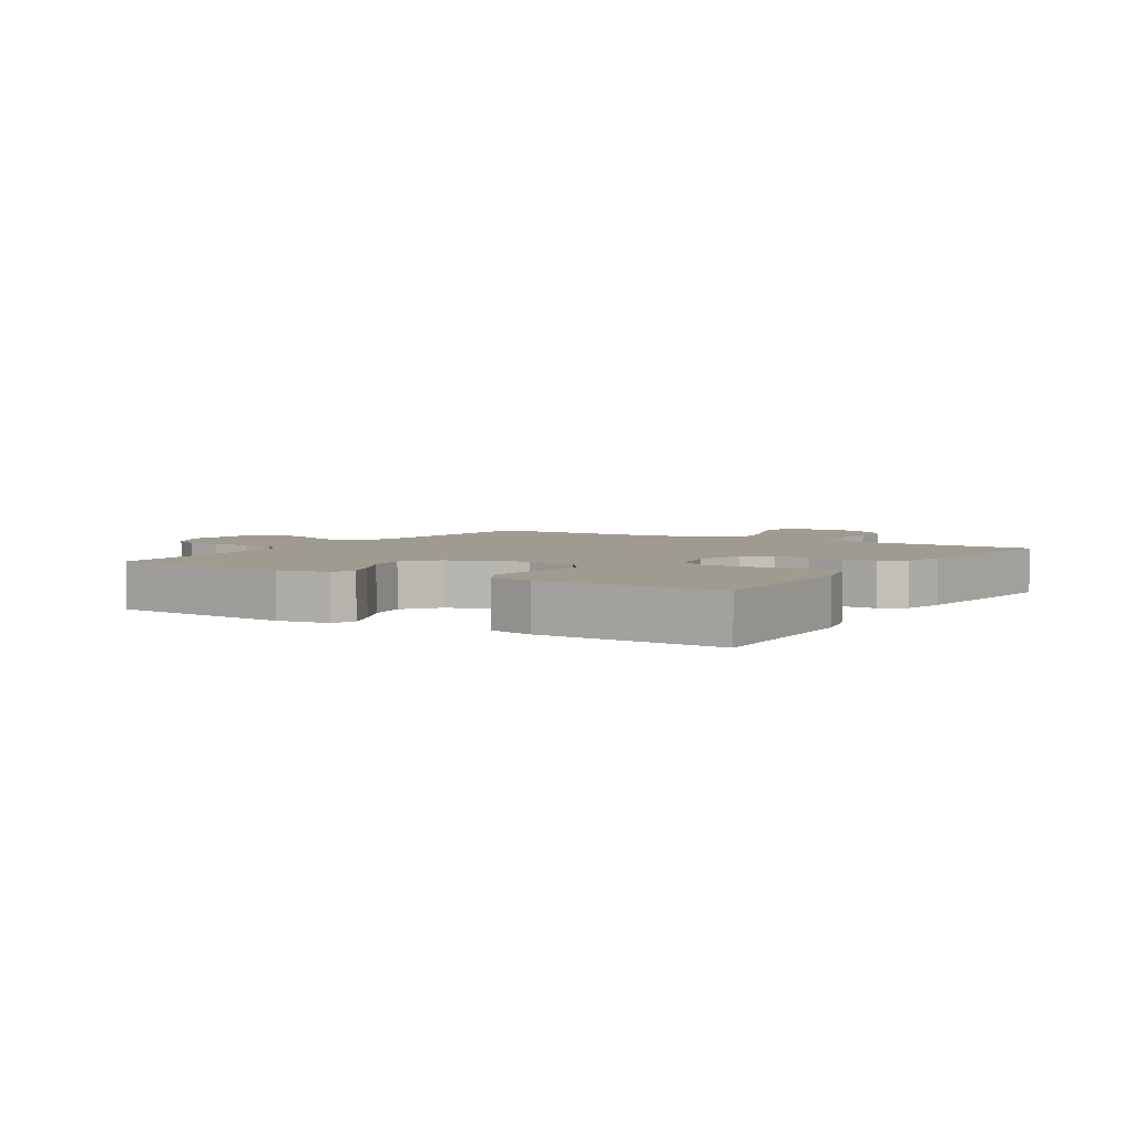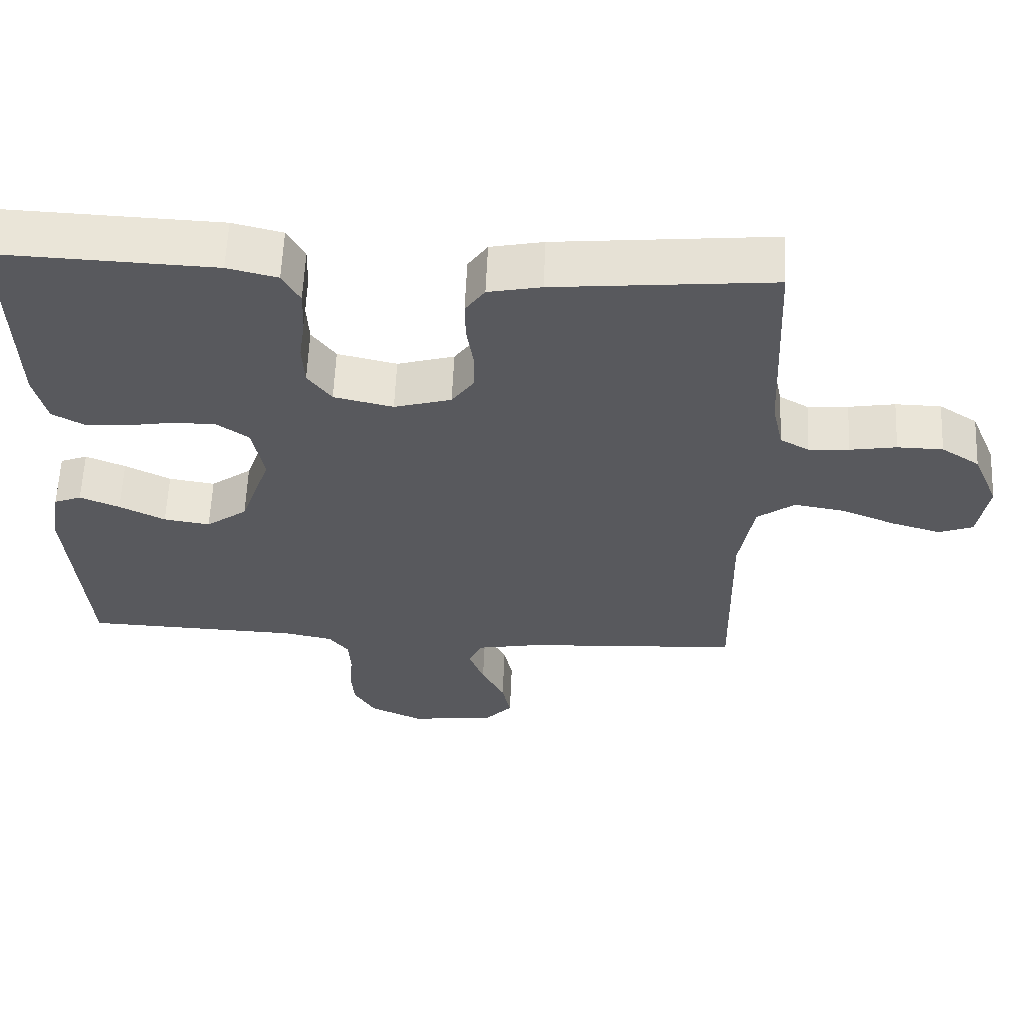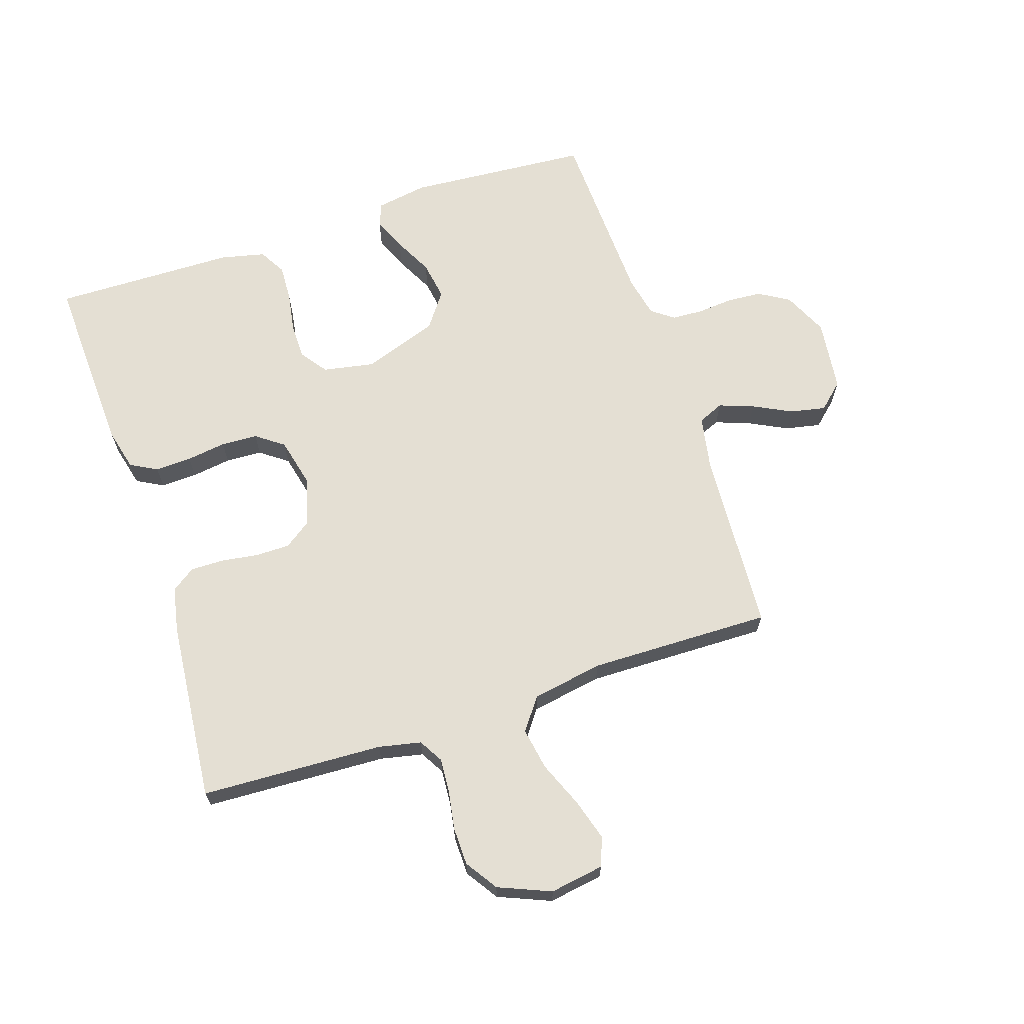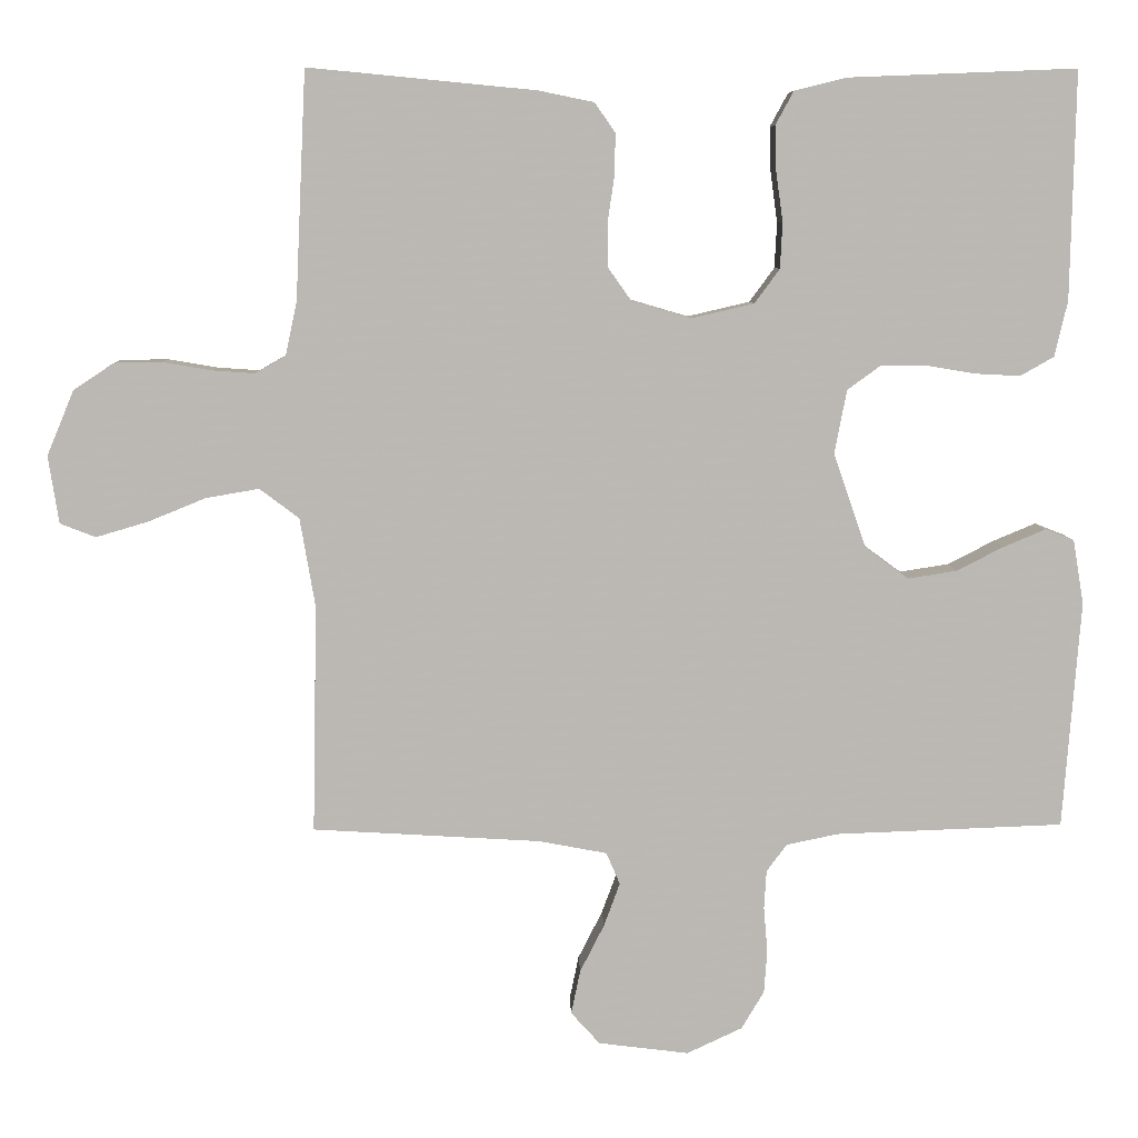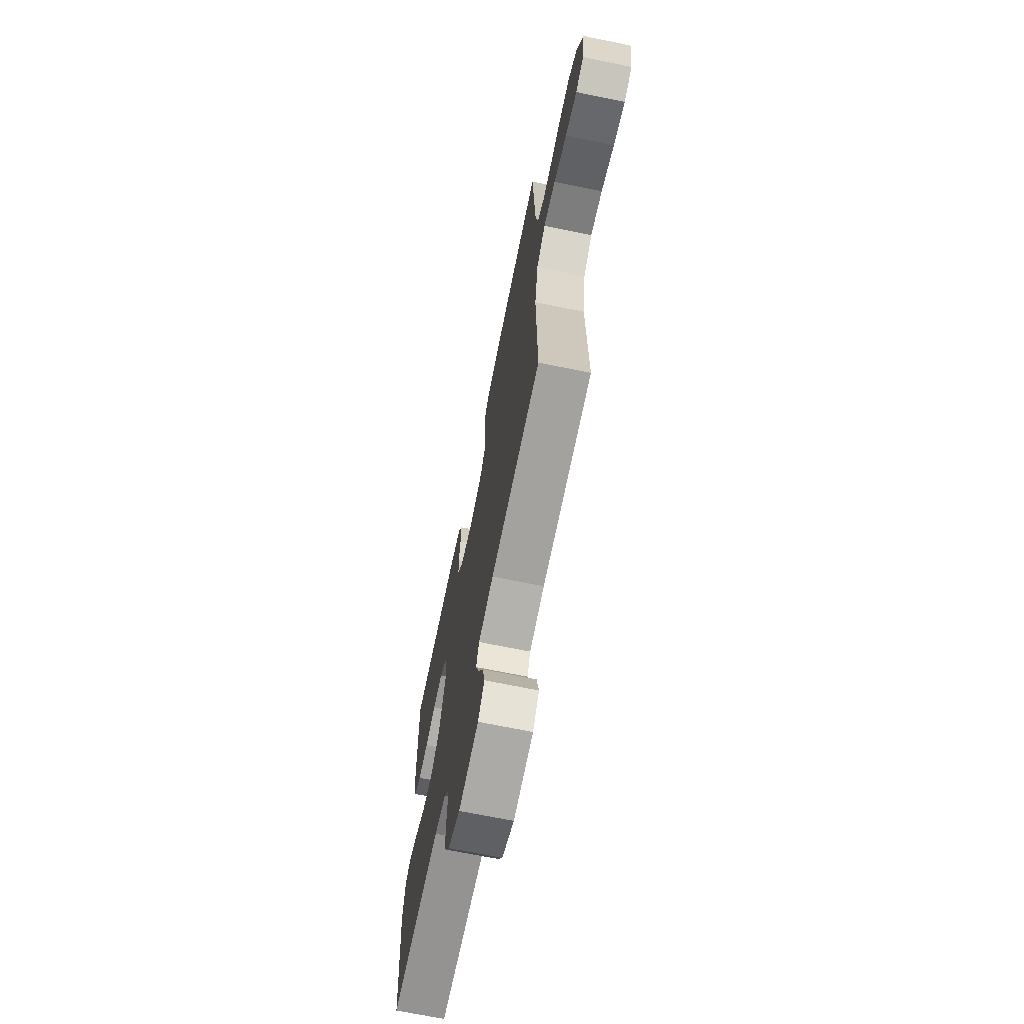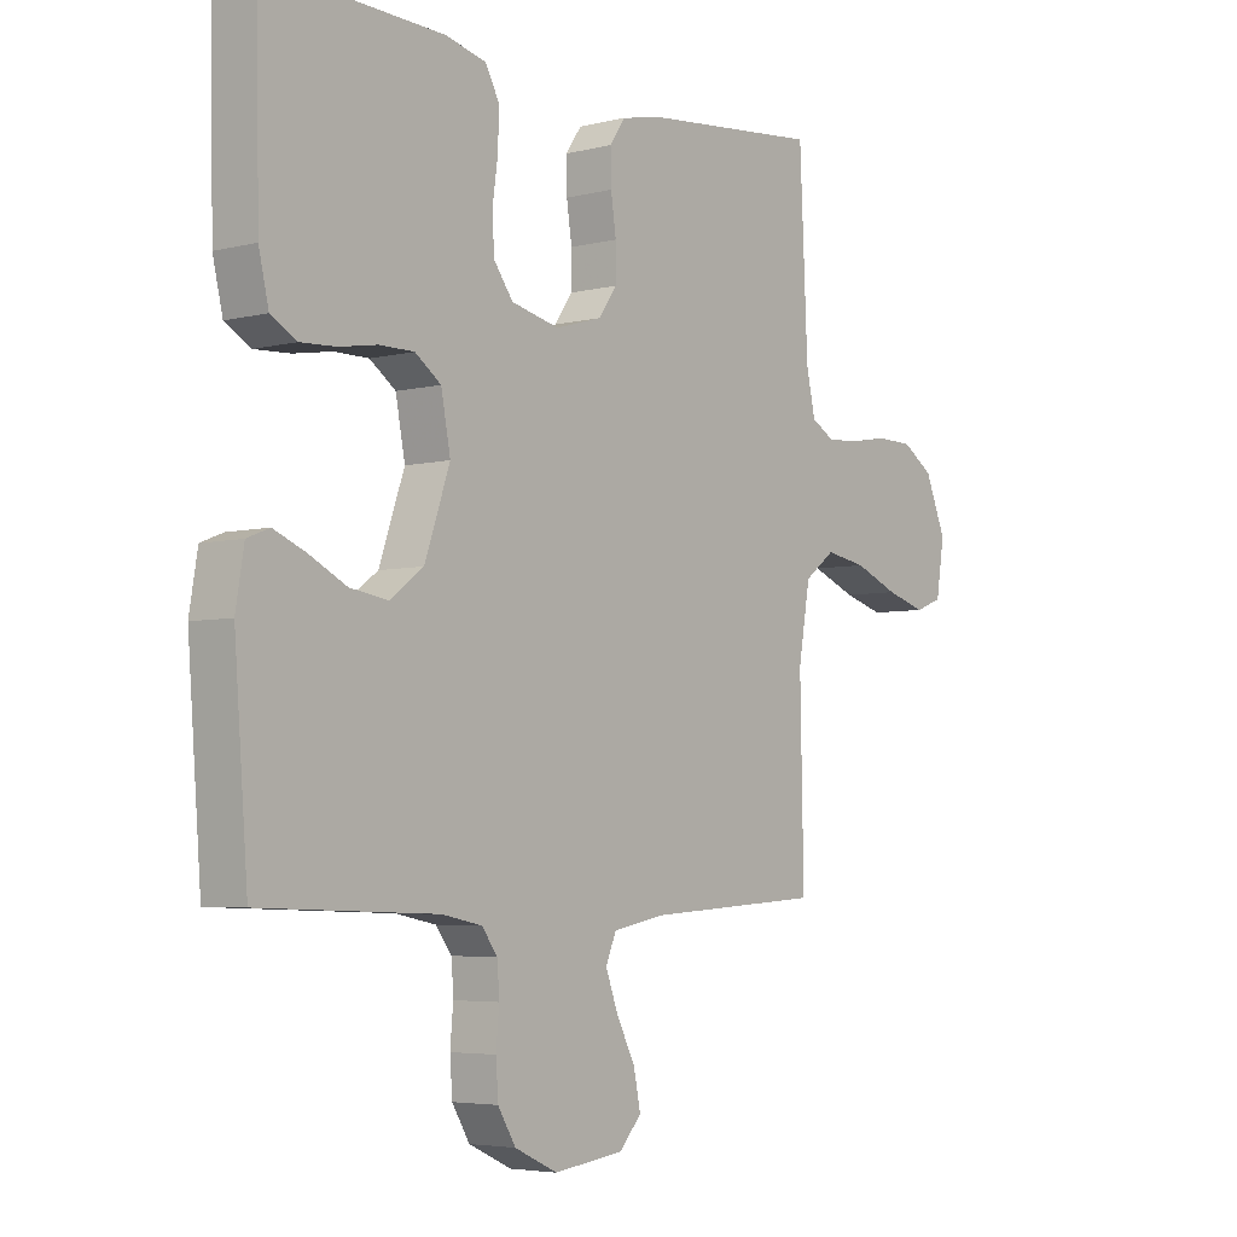
<metadata>
{"format":"obj","ext":"obj","renderer":"f3d","projection":"perspective","resolution":1024,"background":"white","views":[{"elev":4.0,"azim":-57.7,"up":"+Y"},{"elev":60.0,"azim":2.5,"up":"+Z"},{"elev":66.5,"azim":71.6,"up":"+Y"},{"elev":7.4,"azim":178.3,"up":"+Z"},{"elev":-68.9,"azim":78.4,"up":"+Z"},{"elev":-4.6,"azim":-51.3,"up":"+Z"}]}
</metadata>
<code>
v 0.5 0.07 0.5
v 0.514 0.07 0.2
v 0.529 0.07 0.13
v 0.569 0.07 0.107
v 0.625 0.07 0.111
v 0.689 0.07 0.122
v 0.752 0.07 0.121
v 0.805 0.07 0.086
v 0.841 0.07 0
v 0.827 0.07 -0.089
v 0.78 0.07 -0.107
v 0.712 0.07 -0.087
v 0.636 0.07 -0.056
v 0.566 0.07 -0.044
v 0.514 0.07 -0.083
v 0.494 0.07 -0.2
v 0.5 0.07 -0.5
v 0.2 0.07 -0.518
v 0.11 0.07 -0.535
v 0.092 0.07 -0.577
v 0.113 0.07 -0.634
v 0.145 0.07 -0.697
v 0.157 0.07 -0.755
v 0.119 0.07 -0.797
v 0 0.07 -0.812
v -0.073 0.07 -0.778
v -0.103 0.07 -0.728
v -0.107 0.07 -0.671
v -0.102 0.07 -0.612
v -0.105 0.07 -0.561
v -0.132 0.07 -0.525
v -0.2 0.07 -0.511
v -0.5 0.07 -0.5
v -0.523 0.07 -0.2
v -0.509 0.07 -0.116
v -0.471 0.07 -0.101
v -0.416 0.07 -0.124
v -0.353 0.07 -0.156
v -0.289 0.07 -0.166
v -0.232 0.07 -0.124
v -0.189 0.07 0
v -0.205 0.07 0.084
v -0.249 0.07 0.116
v -0.308 0.07 0.116
v -0.373 0.07 0.105
v -0.433 0.07 0.102
v -0.477 0.07 0.127
v -0.494 0.07 0.2
v -0.5 0.07 0.5
v -0.2 0.07 0.488
v -0.131 0.07 0.471
v -0.107 0.07 0.427
v -0.109 0.07 0.367
v -0.118 0.07 0.302
v -0.115 0.07 0.242
v -0.082 0.07 0.197
v 0 0.07 0.178
v 0.079 0.07 0.201
v 0.11 0.07 0.245
v 0.11 0.07 0.302
v 0.101 0.07 0.362
v 0.1 0.07 0.417
v 0.127 0.07 0.456
v 0.2 0.07 0.471
v 0.5 0 0.5
v 0.514 0 0.2
v 0.529 0 0.13
v 0.569 0 0.107
v 0.625 0 0.111
v 0.689 0 0.122
v 0.752 0 0.121
v 0.805 0 0.086
v 0.841 0 0
v 0.827 0 -0.089
v 0.78 0 -0.107
v 0.712 0 -0.087
v 0.636 0 -0.056
v 0.566 0 -0.044
v 0.514 0 -0.083
v 0.494 0 -0.2
v 0.5 0 -0.5
v 0.2 0 -0.518
v 0.11 0 -0.535
v 0.092 0 -0.577
v 0.113 0 -0.634
v 0.145 0 -0.697
v 0.157 0 -0.755
v 0.119 0 -0.797
v 0 0 -0.812
v -0.073 0 -0.778
v -0.103 0 -0.728
v -0.107 0 -0.671
v -0.102 0 -0.612
v -0.105 0 -0.561
v -0.132 0 -0.525
v -0.2 0 -0.511
v -0.5 0 -0.5
v -0.523 0 -0.2
v -0.509 0 -0.116
v -0.471 0 -0.101
v -0.416 0 -0.124
v -0.353 0 -0.156
v -0.289 0 -0.166
v -0.232 0 -0.124
v -0.189 0 0
v -0.205 0 0.084
v -0.249 0 0.116
v -0.308 0 0.116
v -0.373 0 0.105
v -0.433 0 0.102
v -0.477 0 0.127
v -0.494 0 0.2
v -0.5 0 0.5
v -0.2 0 0.488
v -0.131 0 0.471
v -0.107 0 0.427
v -0.109 0 0.367
v -0.118 0 0.302
v -0.115 0 0.242
v -0.082 0 0.197
v 0 0 0.178
v 0.079 0 0.201
v 0.11 0 0.245
v 0.11 0 0.302
v 0.101 0 0.362
v 0.1 0 0.417
v 0.127 0 0.456
v 0.2 0 0.471
f 63 64 1 2
f 60 61 62 63
f 59 60 63 2
f 58 59 2 3
f 57 58 3 4
f 51 52 53 54
f 51 54 55
f 50 51 55
f 49 50 55
f 48 49 55 56
f 44 45 46 47
f 43 44 47 48
f 35 36 37 38
f 33 34 35 38
f 32 33 38 39
f 31 32 39 40
f 26 27 28 29
f 26 29 30
f 25 26 30
f 24 25 30
f 21 22 23 24
f 20 21 24 30
f 19 20 30 31
f 16 17 18
f 15 16 18 19
f 10 11 12 13
f 8 9 10 13
f 8 13 14
f 5 6 7 8
f 4 5 8 14
f 57 4 14 15
f 43 48 56 57
f 42 43 57 15
f 19 31 40 41
f 15 19 41 42
f 66 65 128 127
f 127 126 125 124
f 66 127 124 123
f 67 66 123 122
f 68 67 122 121
f 118 117 116 115
f 119 118 115
f 119 115 114
f 119 114 113
f 120 119 113 112
f 111 110 109 108
f 112 111 108 107
f 102 101 100 99
f 102 99 98 97
f 103 102 97 96
f 104 103 96 95
f 93 92 91 90
f 94 93 90
f 94 90 89
f 94 89 88
f 88 87 86 85
f 94 88 85 84
f 95 94 84 83
f 82 81 80
f 83 82 80 79
f 77 76 75 74
f 77 74 73 72
f 78 77 72
f 72 71 70 69
f 78 72 69 68
f 79 78 68 121
f 121 120 112 107
f 79 121 107 106
f 105 104 95 83
f 106 105 83 79
f 1 65 66 2
f 2 66 67 3
f 3 67 68 4
f 4 68 69 5
f 5 69 70 6
f 6 70 71 7
f 7 71 72 8
f 8 72 73 9
f 9 73 74 10
f 10 74 75 11
f 11 75 76 12
f 12 76 77 13
f 13 77 78 14
f 14 78 79 15
f 15 79 80 16
f 16 80 81 17
f 17 81 82 18
f 18 82 83 19
f 19 83 84 20
f 20 84 85 21
f 21 85 86 22
f 22 86 87 23
f 23 87 88 24
f 24 88 89 25
f 25 89 90 26
f 26 90 91 27
f 27 91 92 28
f 28 92 93 29
f 29 93 94 30
f 30 94 95 31
f 31 95 96 32
f 32 96 97 33
f 33 97 98 34
f 34 98 99 35
f 35 99 100 36
f 36 100 101 37
f 37 101 102 38
f 38 102 103 39
f 39 103 104 40
f 40 104 105 41
f 41 105 106 42
f 42 106 107 43
f 43 107 108 44
f 44 108 109 45
f 45 109 110 46
f 46 110 111 47
f 47 111 112 48
f 48 112 113 49
f 49 113 114 50
f 50 114 115 51
f 51 115 116 52
f 52 116 117 53
f 53 117 118 54
f 54 118 119 55
f 55 119 120 56
f 56 120 121 57
f 57 121 122 58
f 58 122 123 59
f 59 123 124 60
f 60 124 125 61
f 61 125 126 62
f 62 126 127 63
f 63 127 128 64
f 64 128 65 1

</code>
